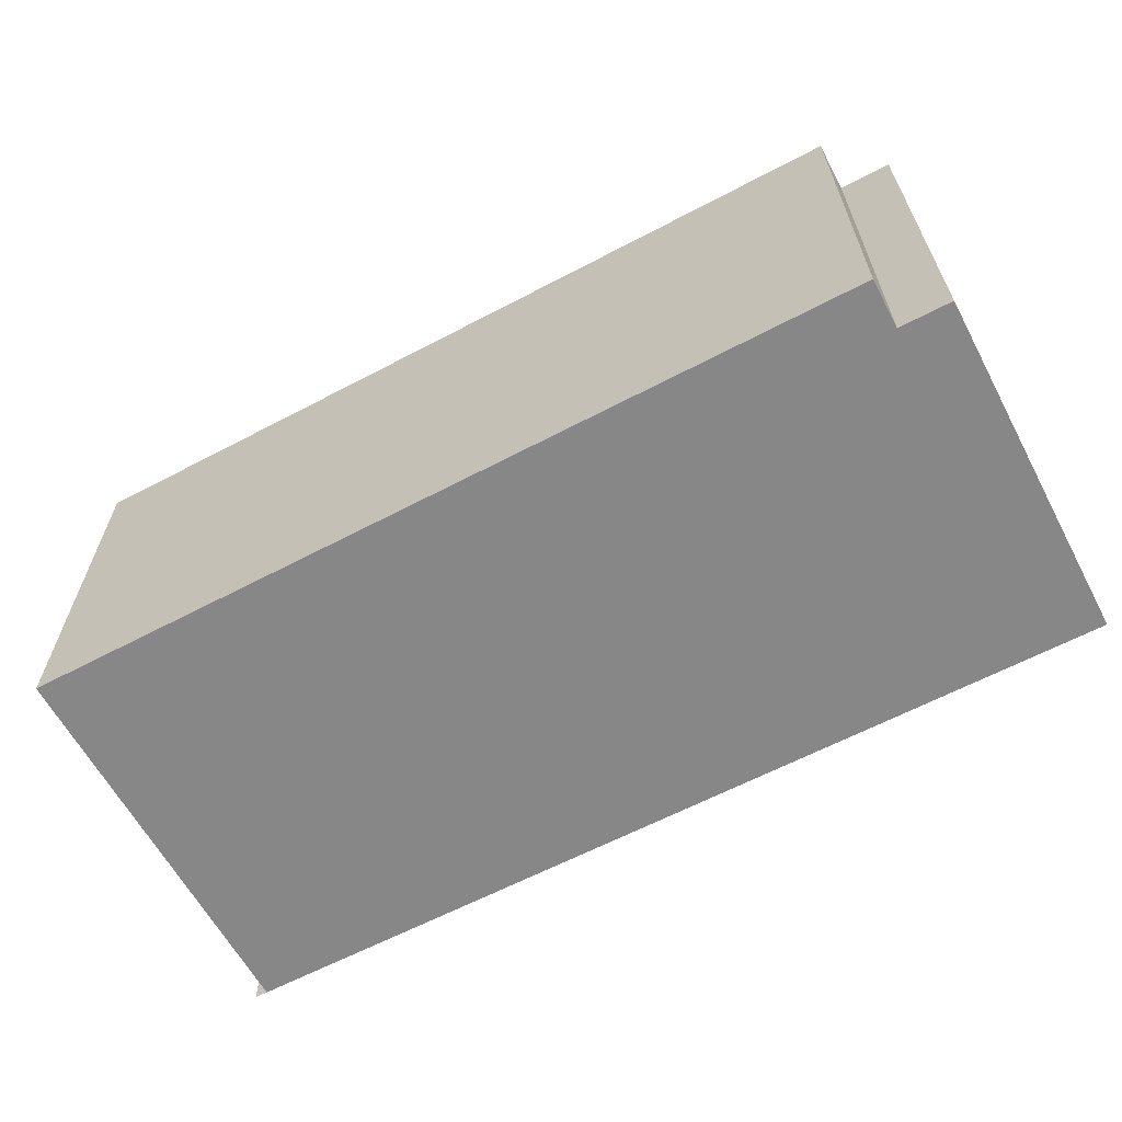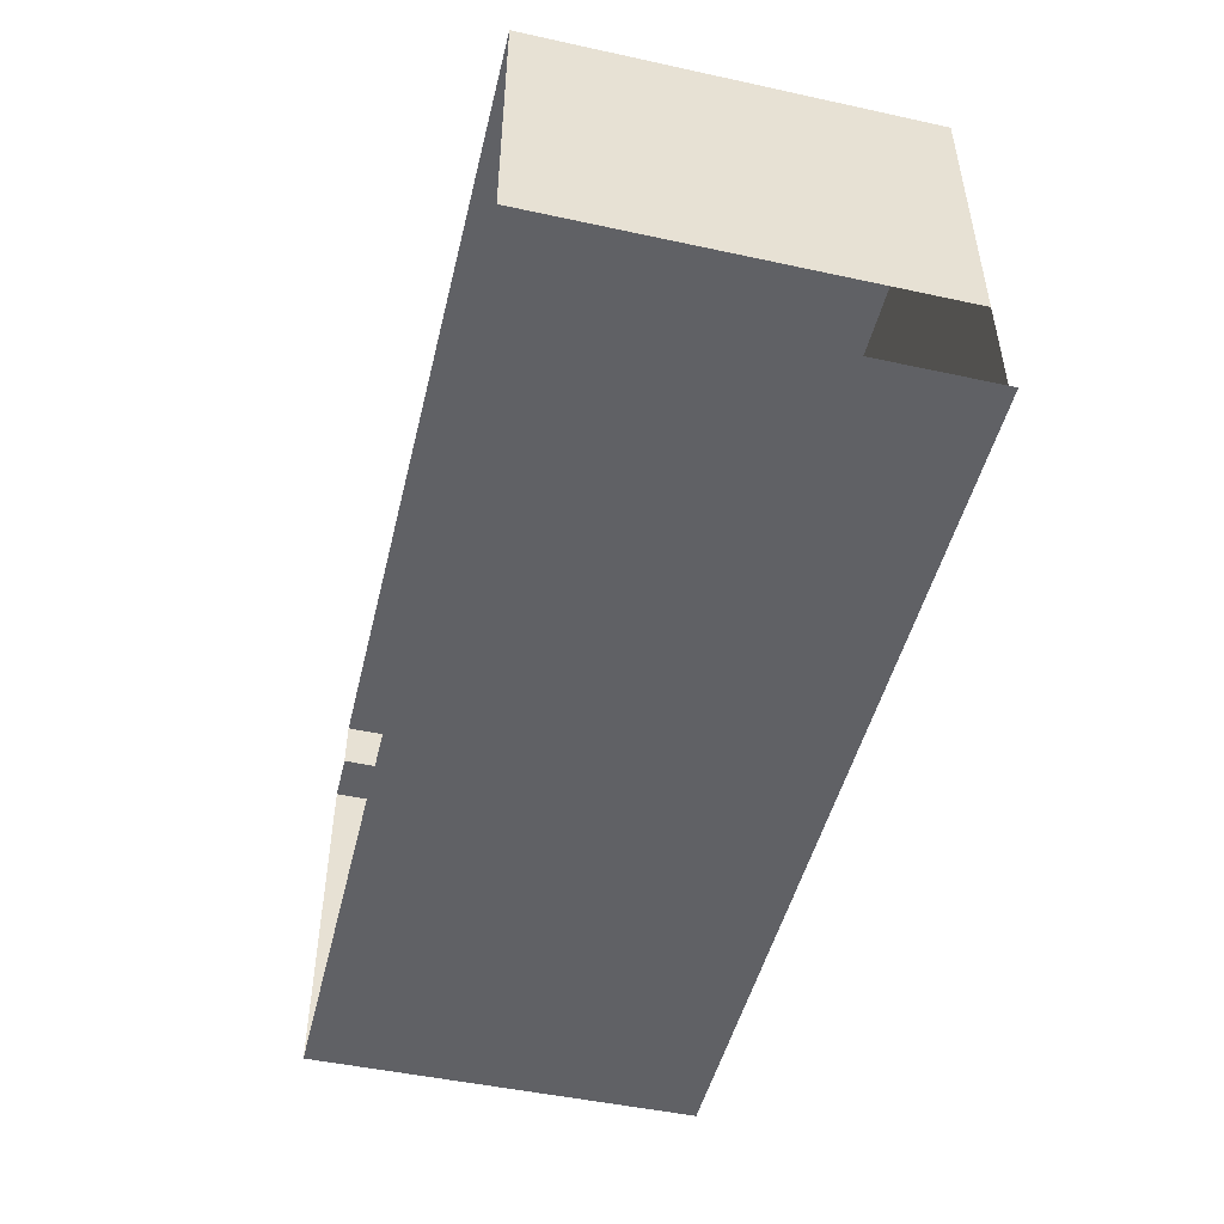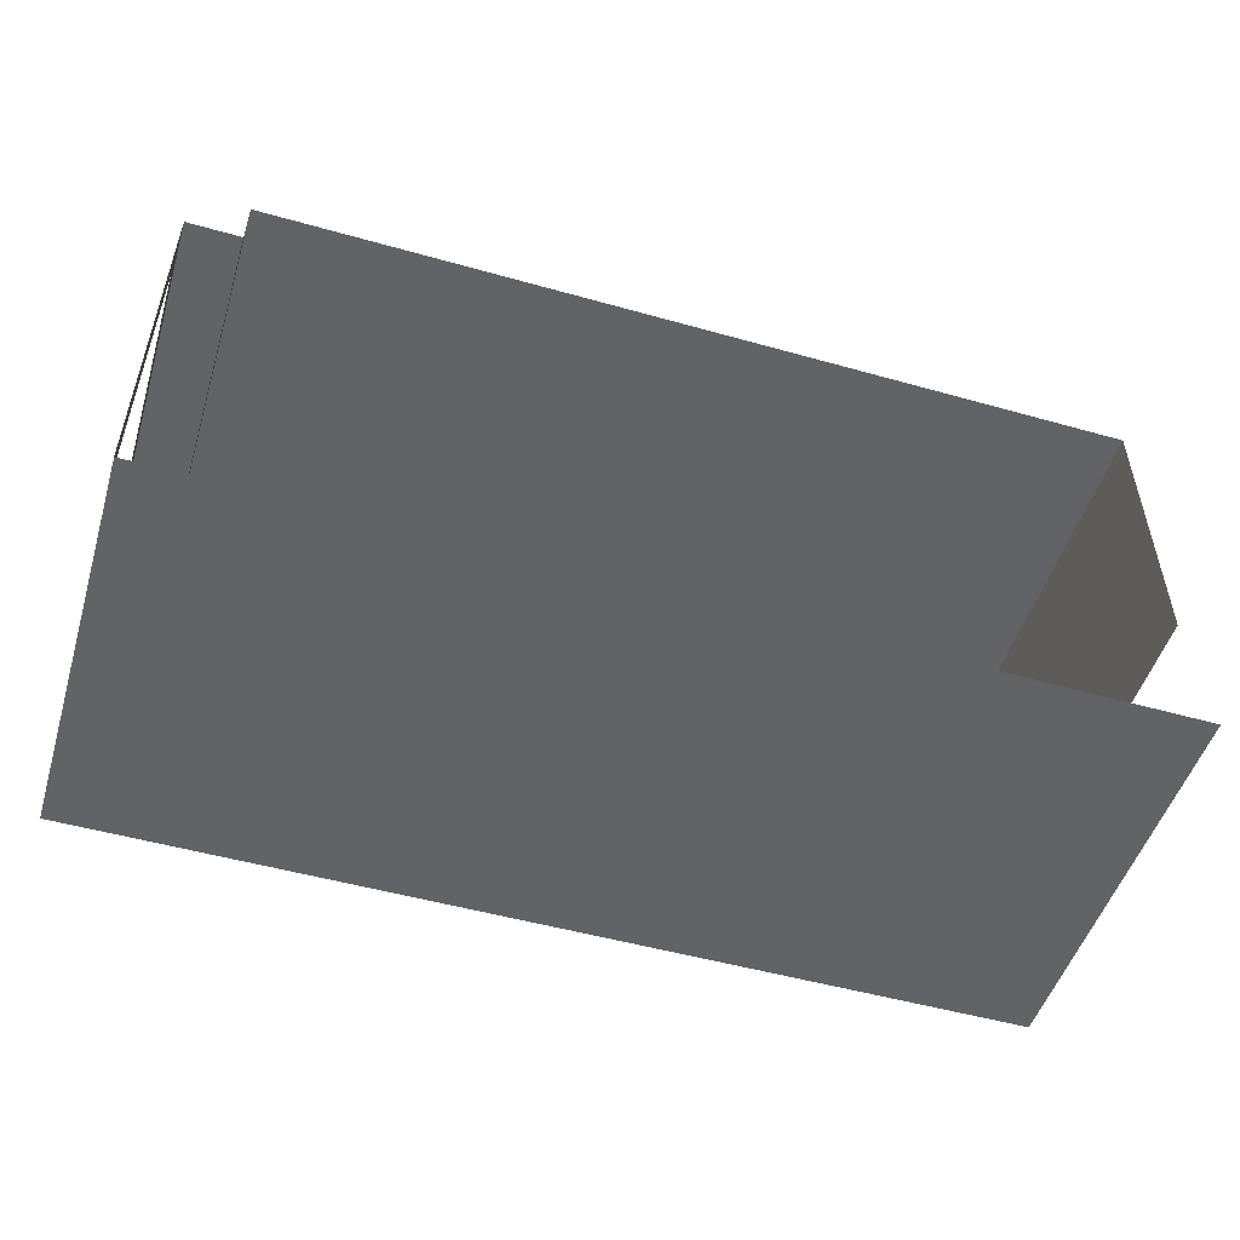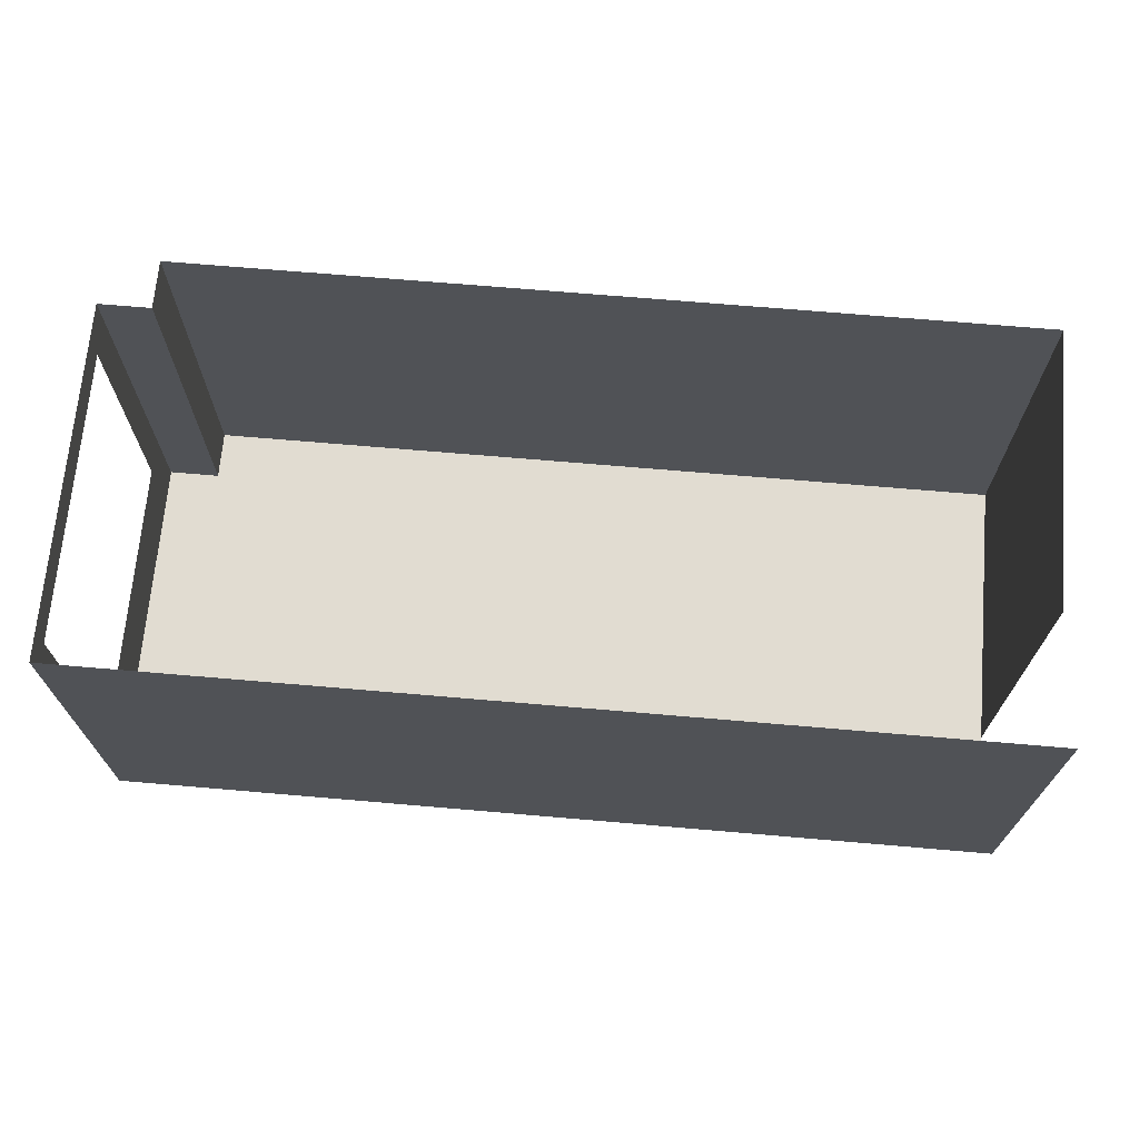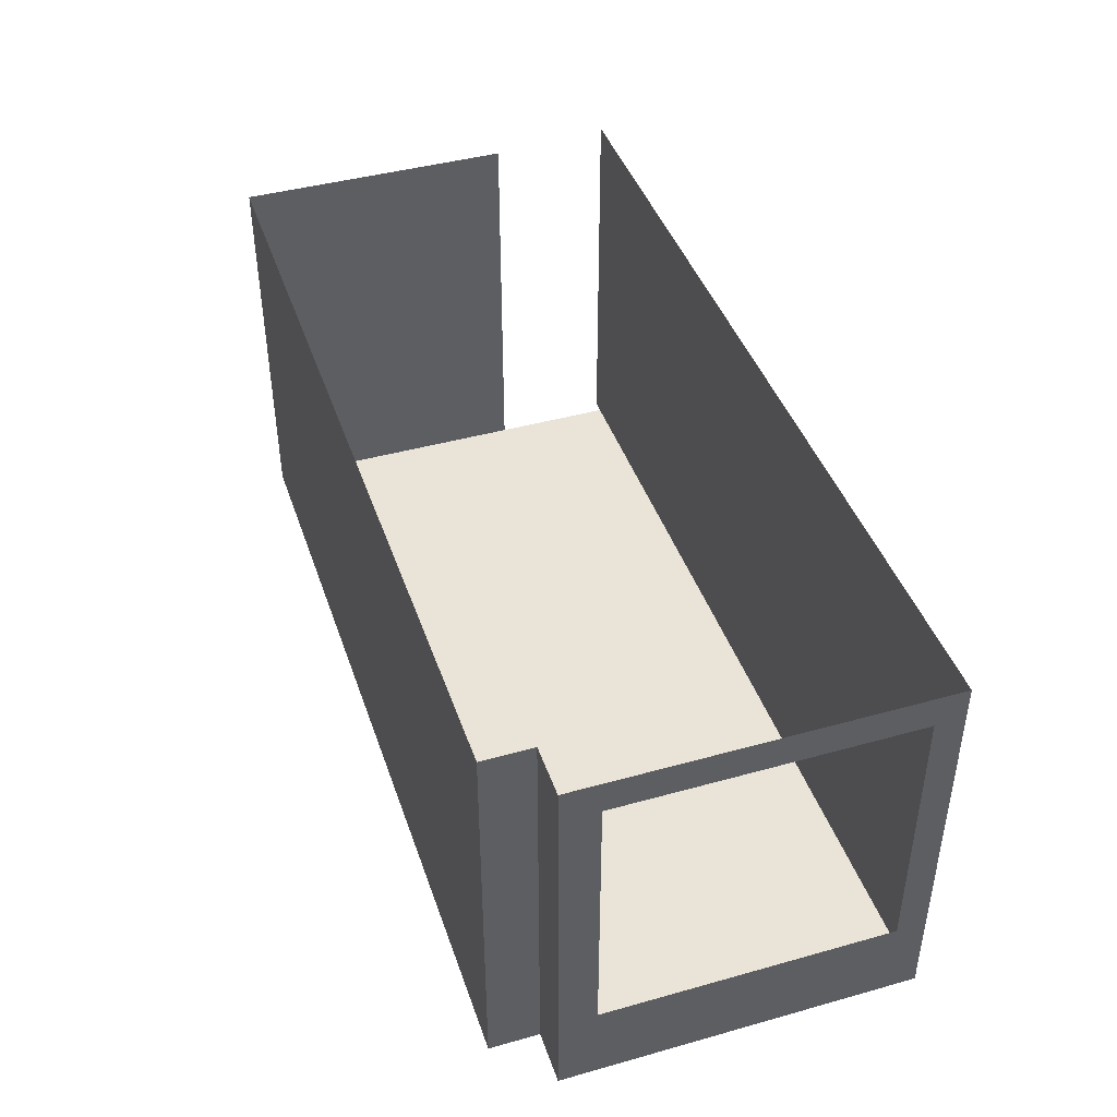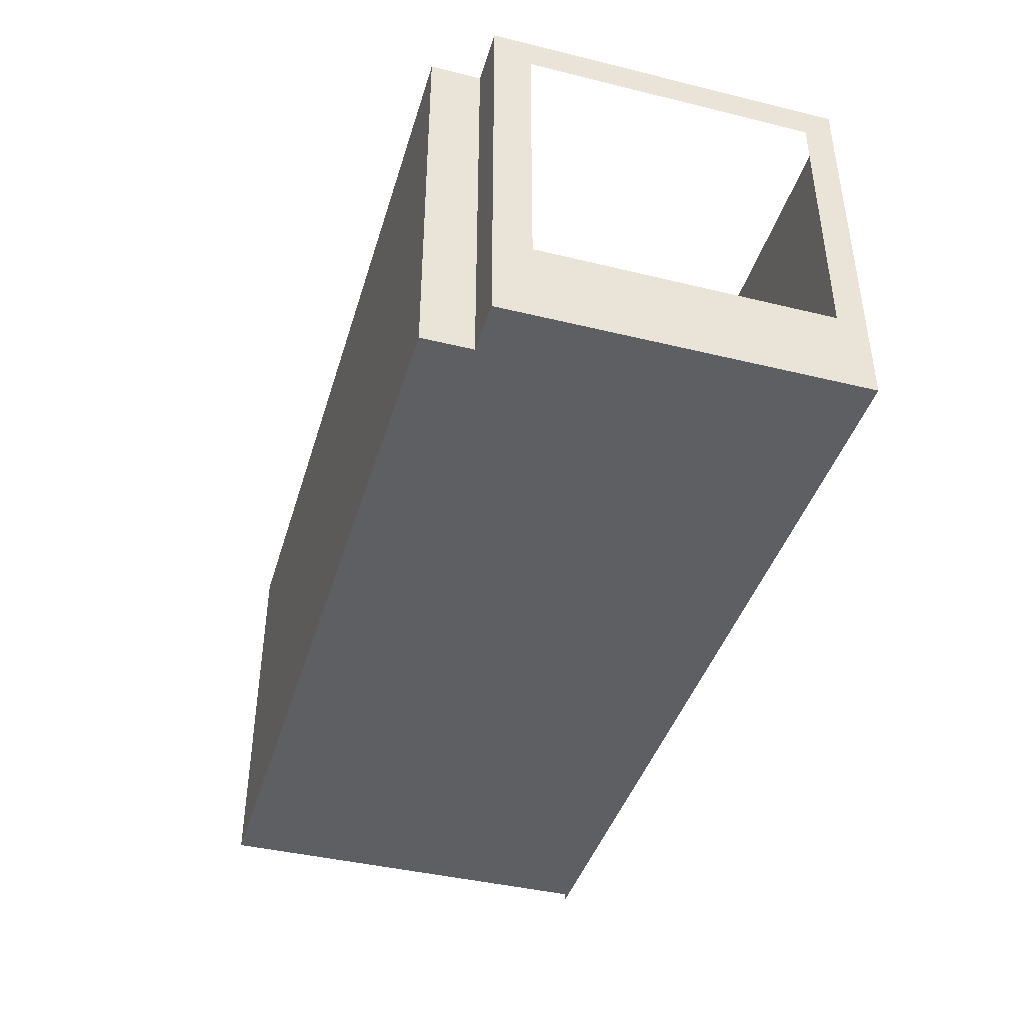
<metadata>
{"format":"obj","ext":"obj","renderer":"f3d","projection":"perspective","resolution":1024,"background":"white","views":[{"elev":-62.5,"azim":28.1,"up":"+Y"},{"elev":-48.6,"azim":-103.6,"up":"+Z"},{"elev":-50.8,"azim":162.9,"up":"+Z"},{"elev":69.1,"azim":-175.1,"up":"+Y"},{"elev":42.8,"azim":71.6,"up":"+Y"},{"elev":-41.7,"azim":73.6,"up":"+Y"}]}
</metadata>
<code>
g Mesh1 DES010 Model
v 23.93 3.701 -24.23
v 29 3.701 -24.23
v 28.87 3.701 -24.23
f 1 2 3
v 30.4 3.701 -24.23
f 2 1 4
f 3 2 1
v 30.8 3.701 -27.31
f 5 3 2
v 23.93 3.701 -27.32
f 6 3 5
v 23.93 3.701 -27.28
f 7 3 6
v 23.93 3.701 -27.24
f 8 3 7
v 23.93 3.701 -26.41
f 9 3 8
v 23.93 3.701 -26.37
f 10 3 9
f 3 10 1
f 1 10 3
v 23.93 6.701 -24.23
f 10 11 1
v 23.93 6.701 -26.37
f 11 10 12
f 1 11 10
v 30.4 6.701 -24.23
f 13 1 11
f 4 1 13
f 4 1 2
f 13 1 4
f 11 1 13
v 30.4 6.701 -24.61
f 14 4 13
v 30.4 3.701 -24.61
f 4 14 15
f 13 4 14
f 15 14 4
v 30.8 3.701 -24.61
f 14 16 15
v 30.8 6.701 -24.61
f 16 14 17
f 15 16 14
f 5 15 16
f 5 2 15
f 2 3 5
f 5 3 6
f 6 3 7
f 7 3 8
f 8 3 9
f 9 3 10
v 30.8 6.701 -27.31
f 18 6 5
v 23.88 3.701 -27.32
f 6 18 19
f 5 6 18
f 19 18 6
v 23.83 3.701 -27.32
f 19 18 20
f 20 18 19
v 23.83 6.701 -27.32
f 20 18 21
f 21 18 20
v 30.8 3.701 -27.09
f 22 18 5
v 30.8 4.351 -27.09
f 23 18 22
v 30.8 6.451 -27.09
f 24 18 23
v 30.8 6.451 -24.89
f 25 18 24
f 25 17 18
f 17 25 16
f 16 25 17
v 30.8 3.701 -24.89
f 25 26 16
v 30.8 4.351 -24.89
f 26 25 27
f 16 26 25
f 5 16 26
f 16 15 5
f 15 2 5
f 15 2 4
f 4 2 15
f 26 16 5
f 5 26 22
f 22 26 5
f 26 23 22
f 26 27 23
f 27 25 26
f 23 27 26
f 22 23 26
f 22 18 23
f 5 18 22
f 23 18 24
f 24 18 25
f 18 17 25
f 17 14 16
f 12 10 11
g Mesh2 DES010 Model
l 5 18
l 22 5
l 26 22
l 16 26
l 16 17
l 15 16
l 15 14
l 4 15
l 4 13
l 2 4
l 2 3
l 3 1
l 1 11
l 10 1
l 10 12
l 10 9
l 9 8
l 8 7
l 7 6
l 6 5
l 6 19
l 20 19
l 20 21
l 21 18
l 17 18
l 14 17
l 13 14
l 11 13
l 12 11
g Mesh3 DES010 Model
l 24 25
l 23 24
l 27 23
l 27 25

</code>
